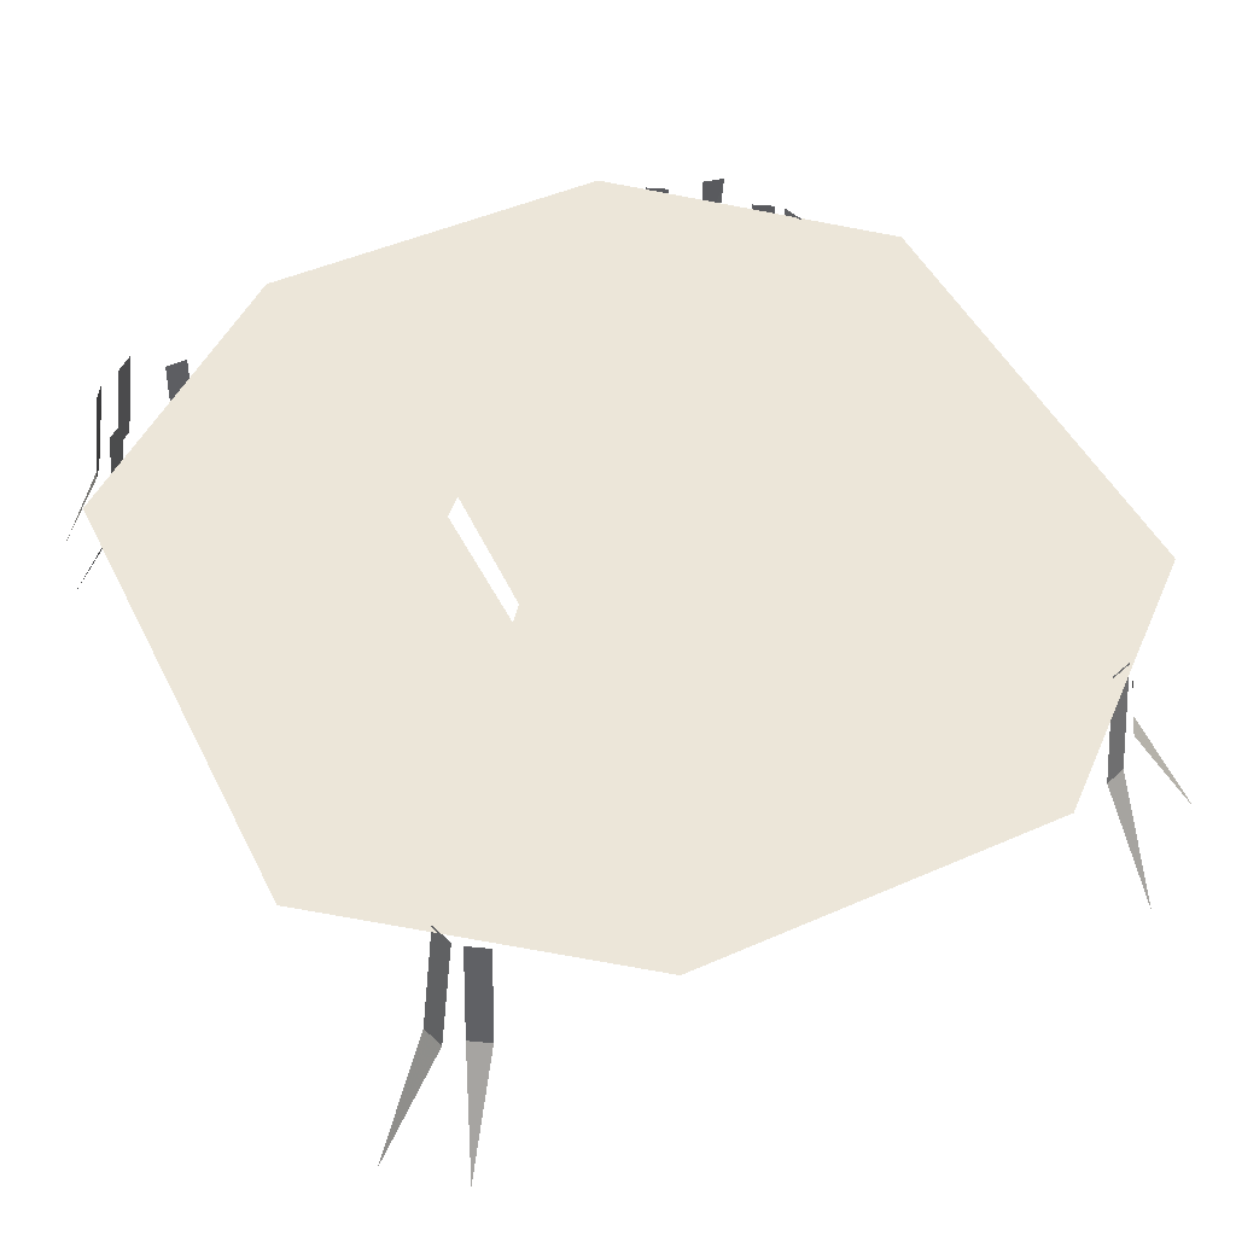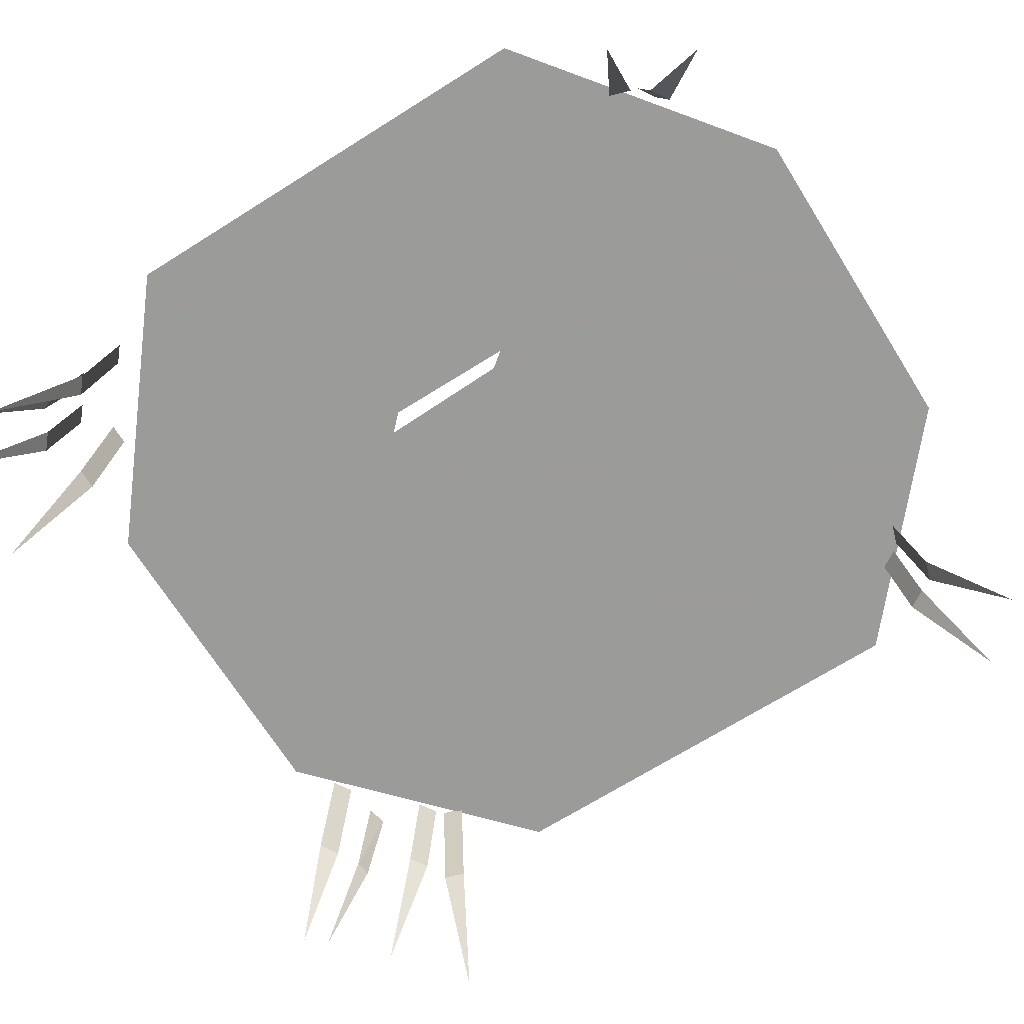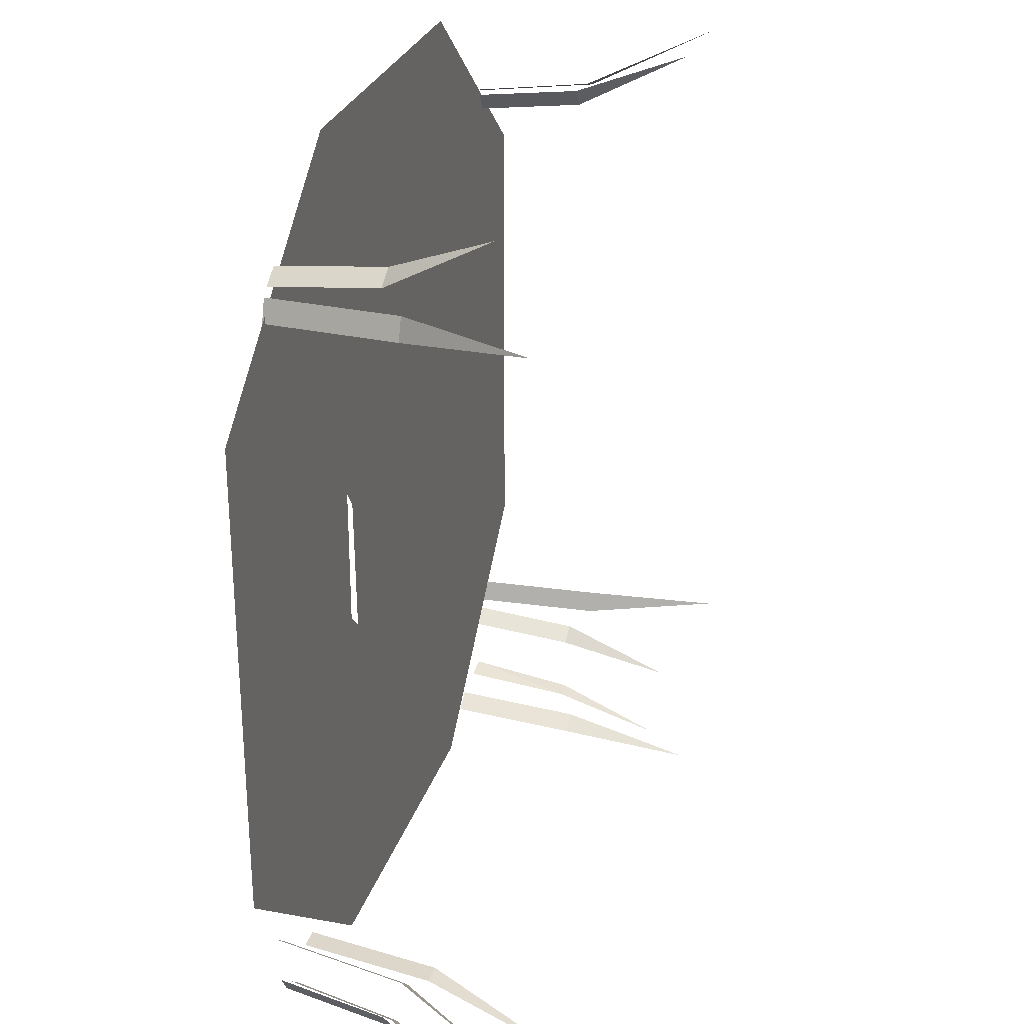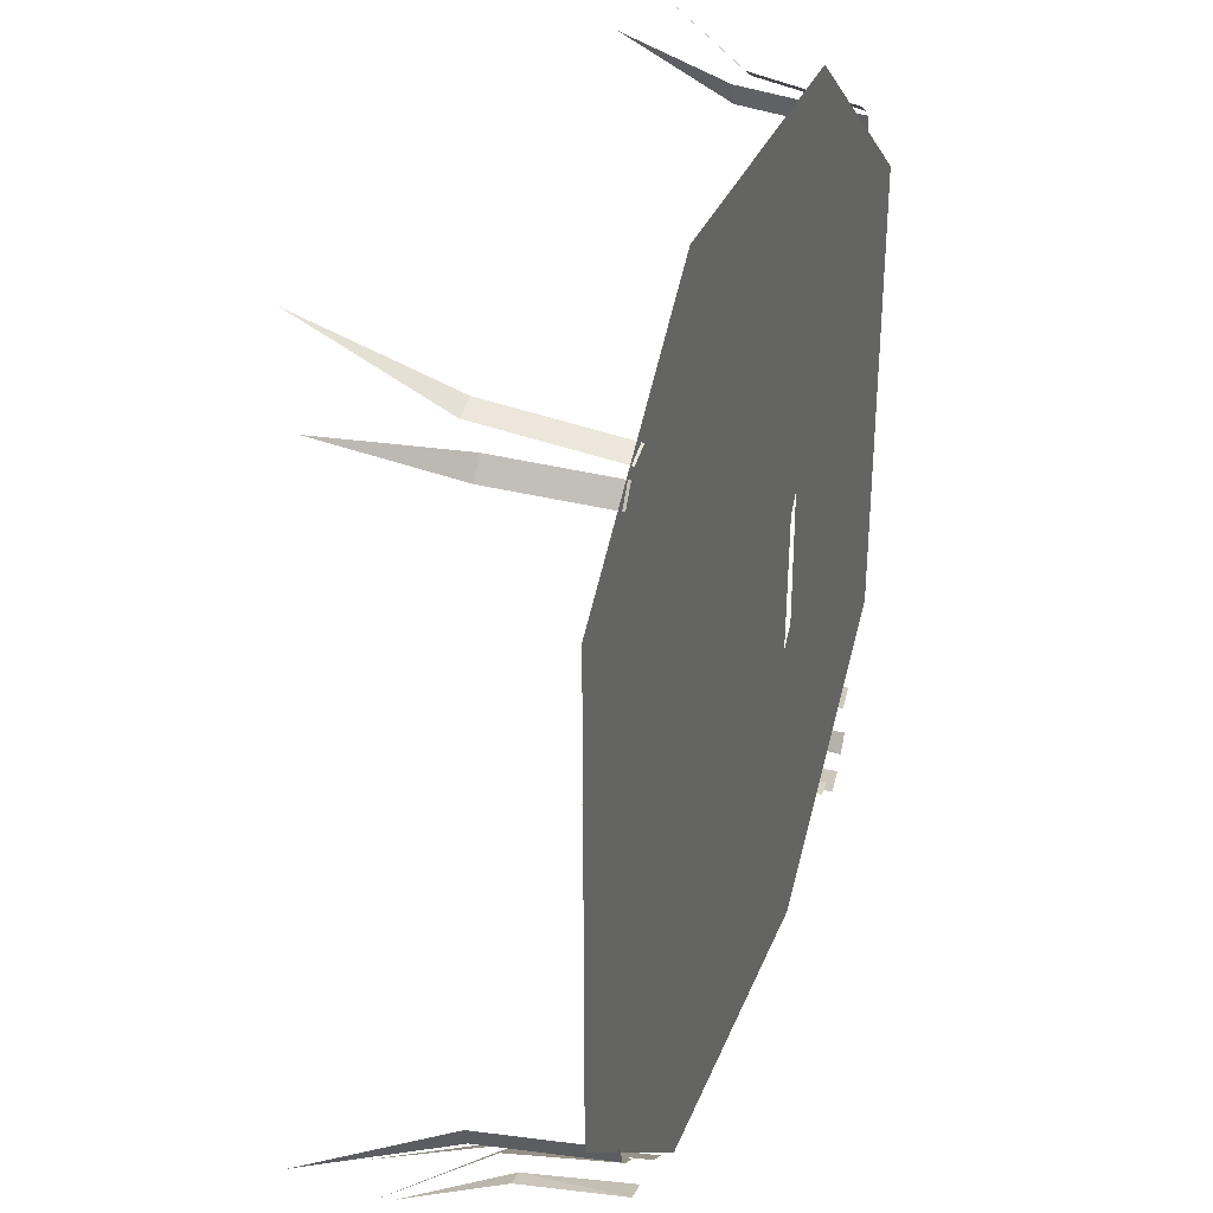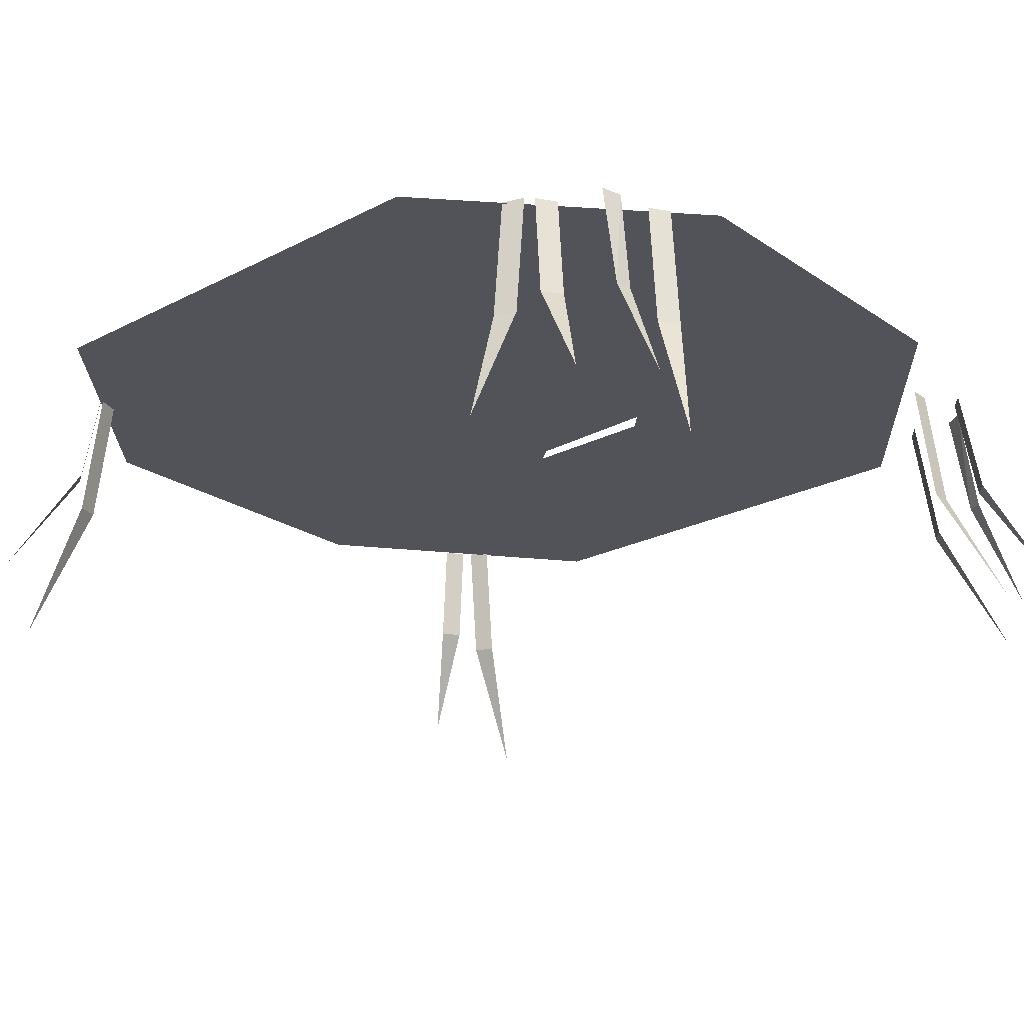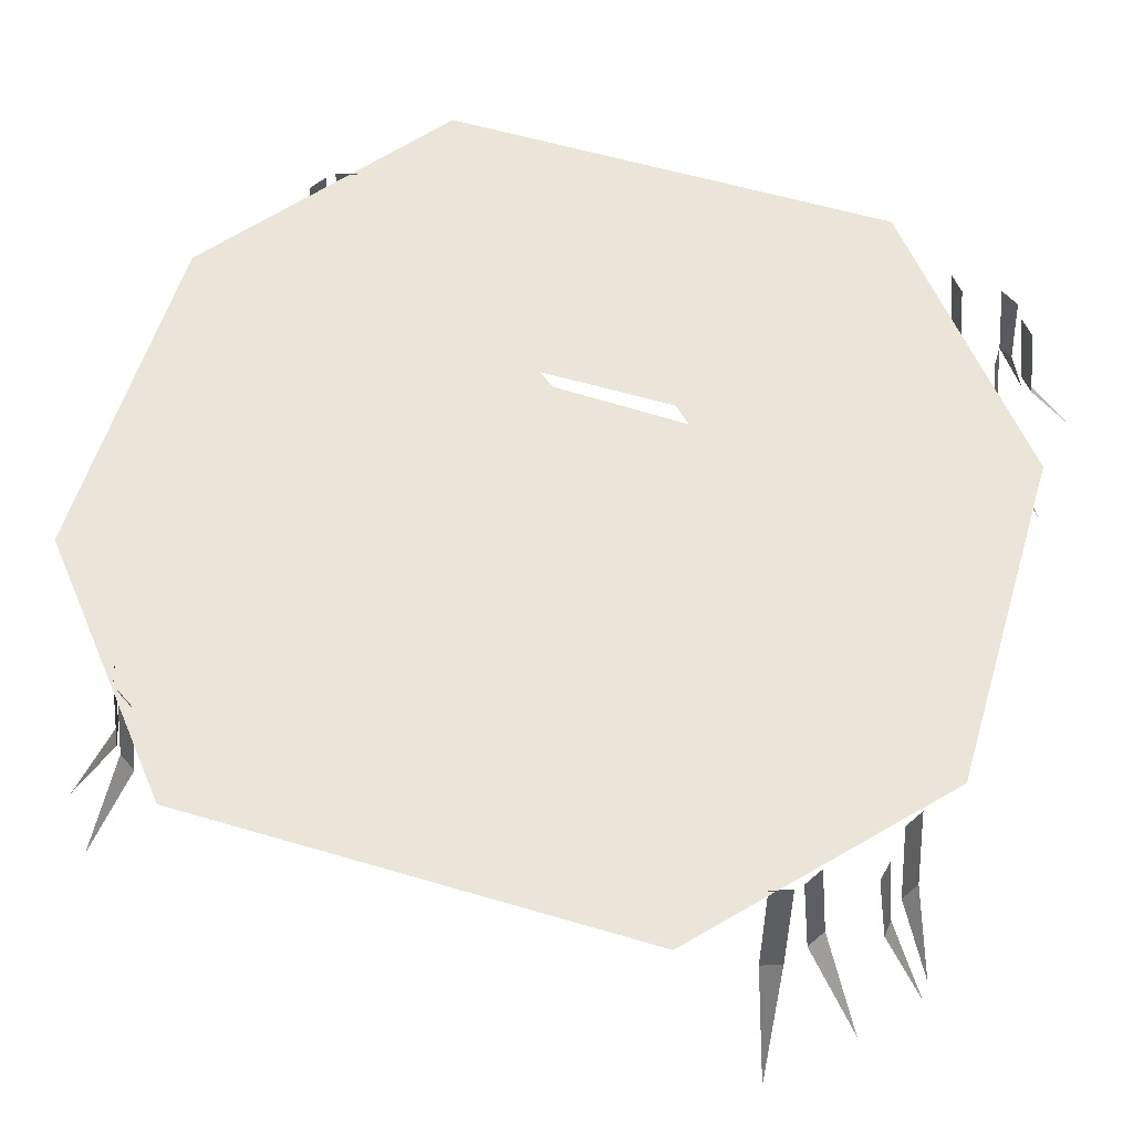
<metadata>
{"format":"obj","ext":"obj","renderer":"f3d","projection":"perspective","resolution":1024,"background":"white","views":[{"elev":48.7,"azim":-26.0,"up":"+Y"},{"elev":-69.6,"azim":-57.9,"up":"+Y"},{"elev":27.8,"azim":-74.0,"up":"+Z"},{"elev":33.0,"azim":109.4,"up":"+Z"},{"elev":-22.6,"azim":131.3,"up":"+Y"},{"elev":58.7,"azim":106.9,"up":"+Y"}]}
</metadata>
<code>
o unused/3979
v -28 -1 64
v -74 -1 186
v -180 -1 104
v -60 -1 32
v -180 -1 -95
v -60 -1 -32
v -74 -1 -182
v -28 -1 -64
v 74 -1 -182
v 36 -1 -64
v 170 -1 -95
v 68 -1 -32
v 170 -1 104
v 68 -1 32
v 74 -1 186
v 36 -1 64
v -20 -1 -80
v 44 -1 76
v -56 -1 72
v -52 -1 -58
v 32 -1 -100
v 116 -1 -16
v 48 -1 126
v -16 -1 -30
v 84 -1 -26
v 80 -1 104
v -4 -1 146
v -88 -1 62
v -127 -54 -160
v -118 -54 -160
v -118 0 -153
v -127 0 -153
v -122 -109 -189
v -164 -55 -132
v -157 -55 -138
v -152 -1 -132
v -159 -1 -126
v -180 -110 -157
v -149 -45 -165
v -142 -45 -171
v -137 0 -165
v -144 0 -159
v -164 -90 -190
v -162 -46 -153
v -159 -46 -159
v -152 -1 -156
v -157 -1 -148
v -178 -91 -167
v 116 -46 -168
v 123 -46 -167
v 122 -1 -160
v 113 -1 -162
v 125 -91 -188
v 128 -45 -145
v 136 -45 -140
v 132 0 -134
v 124 0 -139
v 148 -90 -167
v 94 -55 -175
v 102 -55 -170
v 98 -1 -164
v 90 -1 -169
v 109 -110 -189
v 142 -54 -133
v 145 -54 -124
v 138 0 -122
v 135 0 -131
v 171 -109 -136
v -128 -45 157
v -136 -45 152
v -132 0 146
v -124 0 151
v -148 -90 179
v -142 -54 145
v -145 -54 136
v -138 0 134
v -135 0 143
v -171 -109 148
v 141 -45 132
v 136 -45 140
v 130 0 136
v 135 0 128
v 163 -90 152
v 129 -54 146
v 120 -54 149
v 118 0 142
v 127 0 139
v 132 -109 175
f 1 2 3
f 1 3 4
f 4 3 5
f 4 5 6
f 6 5 7
f 6 7 8
f 8 7 9
f 8 9 10
f 10 9 11
f 10 11 12
f 12 11 13
f 12 13 14
f 14 13 15
f 14 15 16
f 16 15 2
f 16 2 1
f 17 18 19
f 17 19 20
f 21 22 18
f 21 18 17
f 23 24 25
f 23 25 26
f 27 28 24
f 27 24 23
f 29 30 31
f 29 31 32
f 29 32 30
f 29 30 33
f 29 33 30
f 32 31 30
f 34 35 36
f 34 36 37
f 34 37 35
f 34 35 38
f 34 38 35
f 37 36 35
f 39 40 41
f 39 41 42
f 39 42 40
f 39 40 43
f 39 43 40
f 42 41 40
f 44 45 46
f 44 46 47
f 44 47 45
f 44 45 48
f 44 48 45
f 47 46 45
f 49 50 51
f 49 51 52
f 49 52 50
f 49 50 53
f 49 53 50
f 52 51 50
f 54 55 56
f 54 56 57
f 54 57 55
f 54 55 58
f 54 58 55
f 57 56 55
f 59 60 61
f 59 61 62
f 59 62 60
f 59 60 63
f 59 63 60
f 62 61 60
f 64 65 66
f 64 66 67
f 64 67 65
f 64 65 68
f 64 68 65
f 67 66 65
f 69 70 71
f 69 71 72
f 69 72 70
f 69 70 73
f 69 73 70
f 72 71 70
f 74 75 76
f 74 76 77
f 74 77 75
f 74 75 78
f 74 78 75
f 77 76 75
f 79 80 81
f 79 81 82
f 79 82 80
f 79 80 83
f 79 83 80
f 82 81 80
f 84 85 86
f 84 86 87
f 84 87 85
f 84 85 88
f 84 88 85
f 87 86 85

</code>
